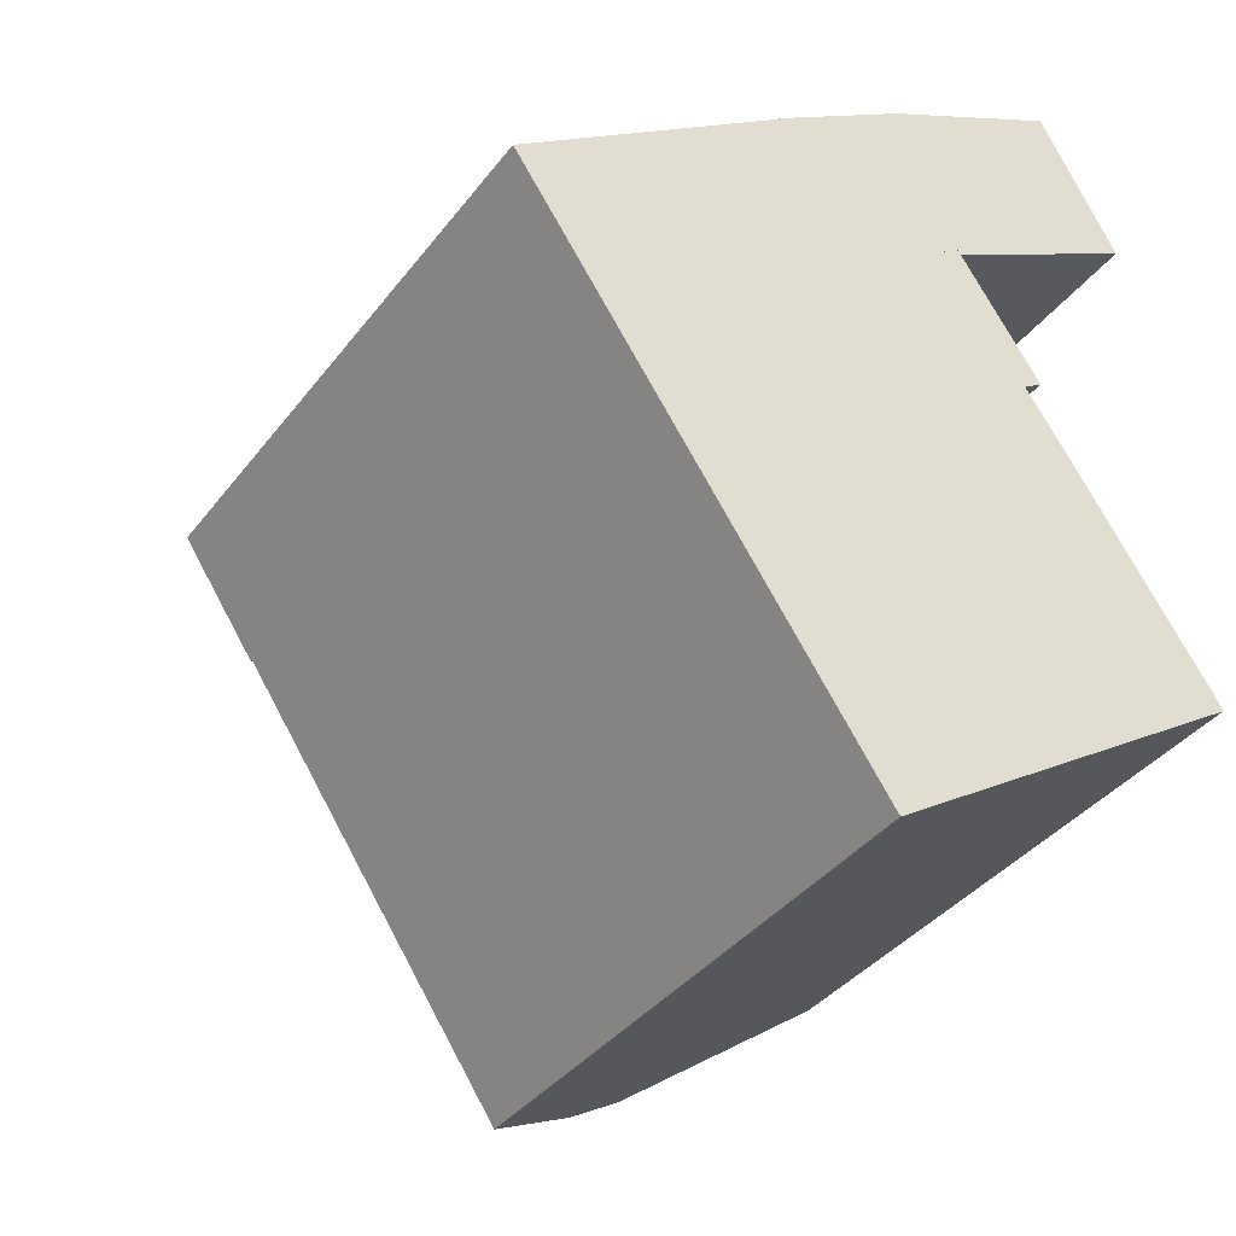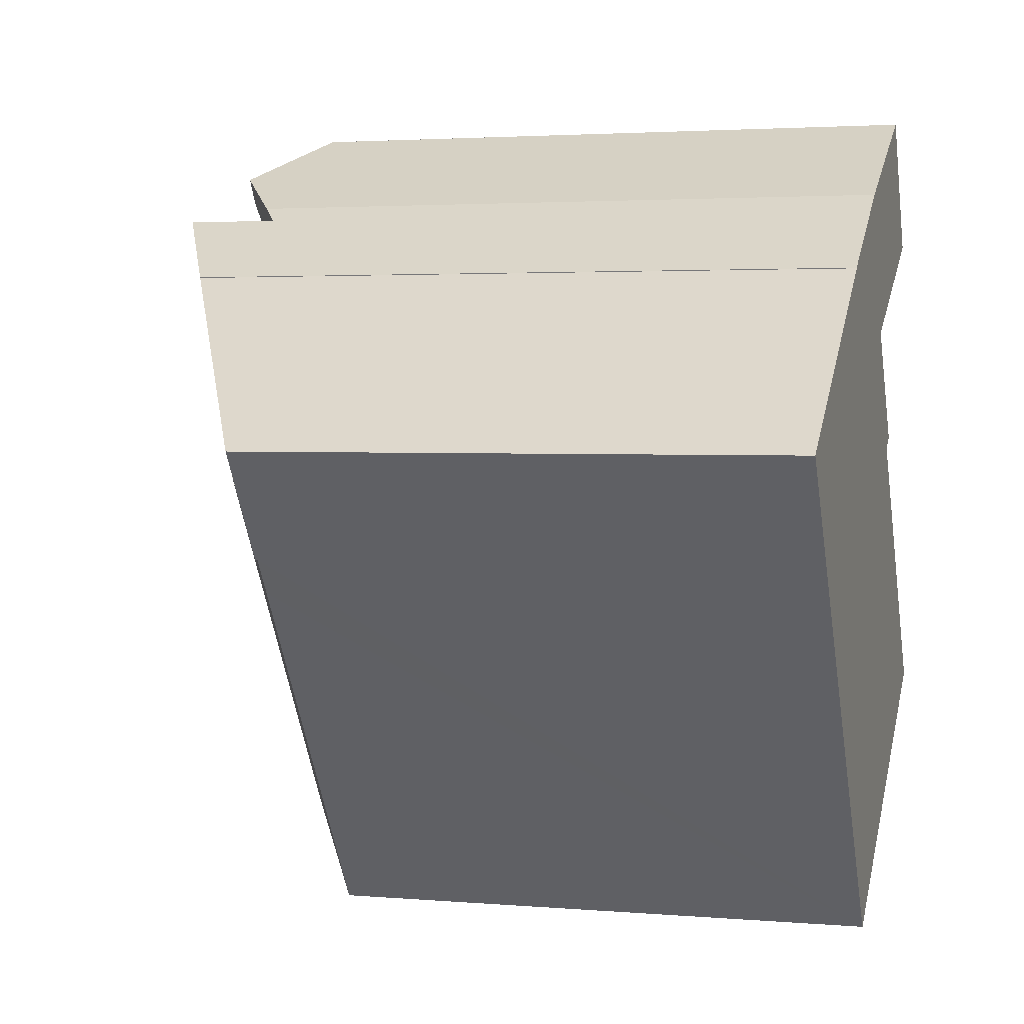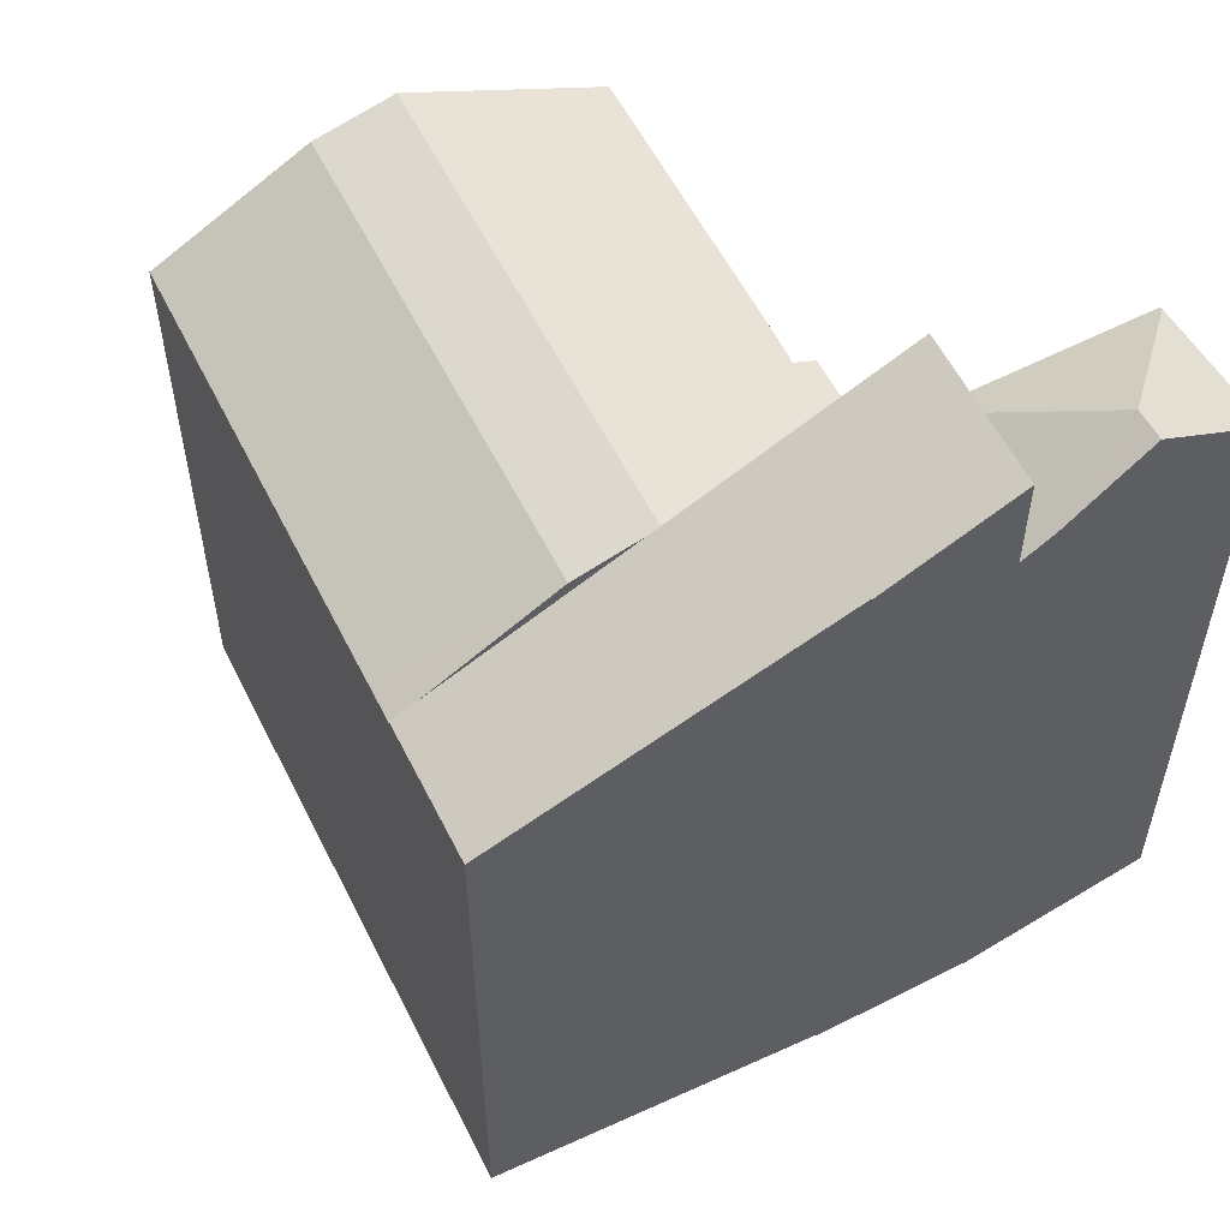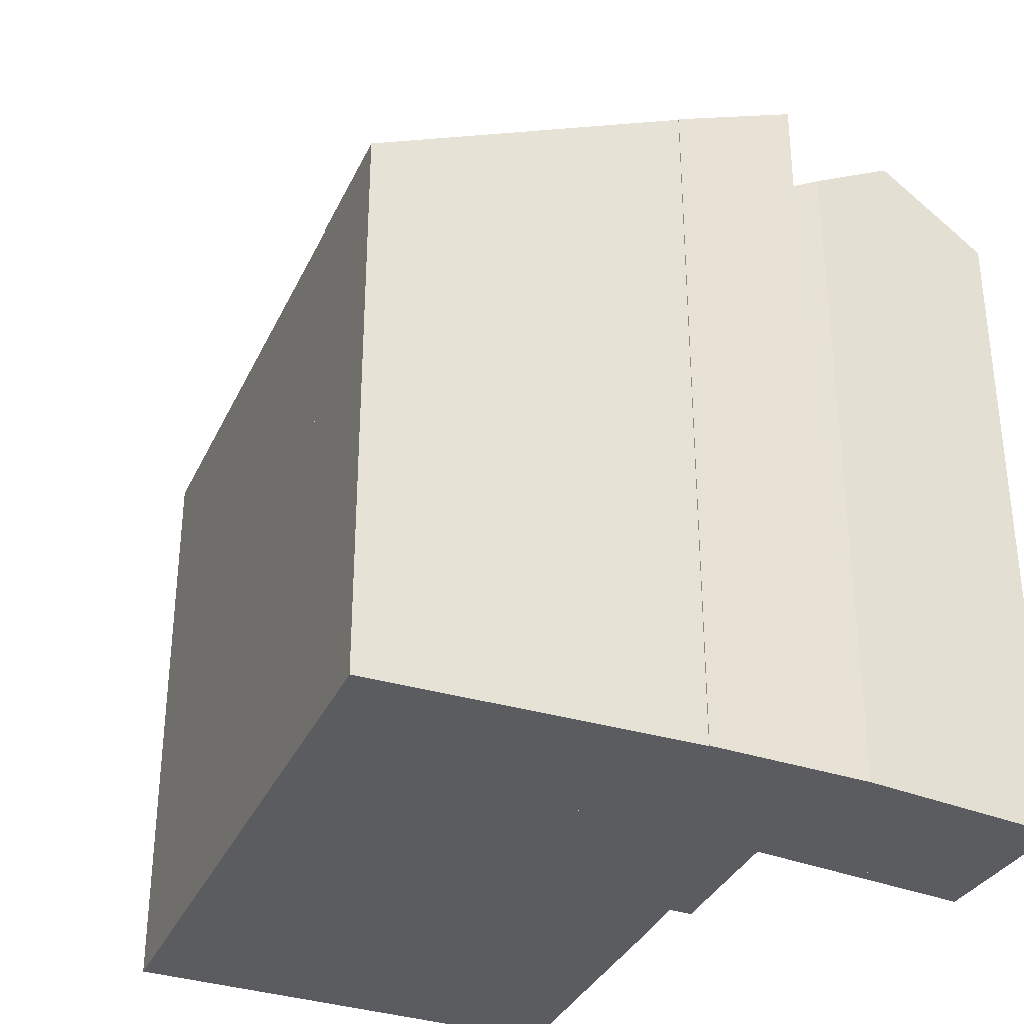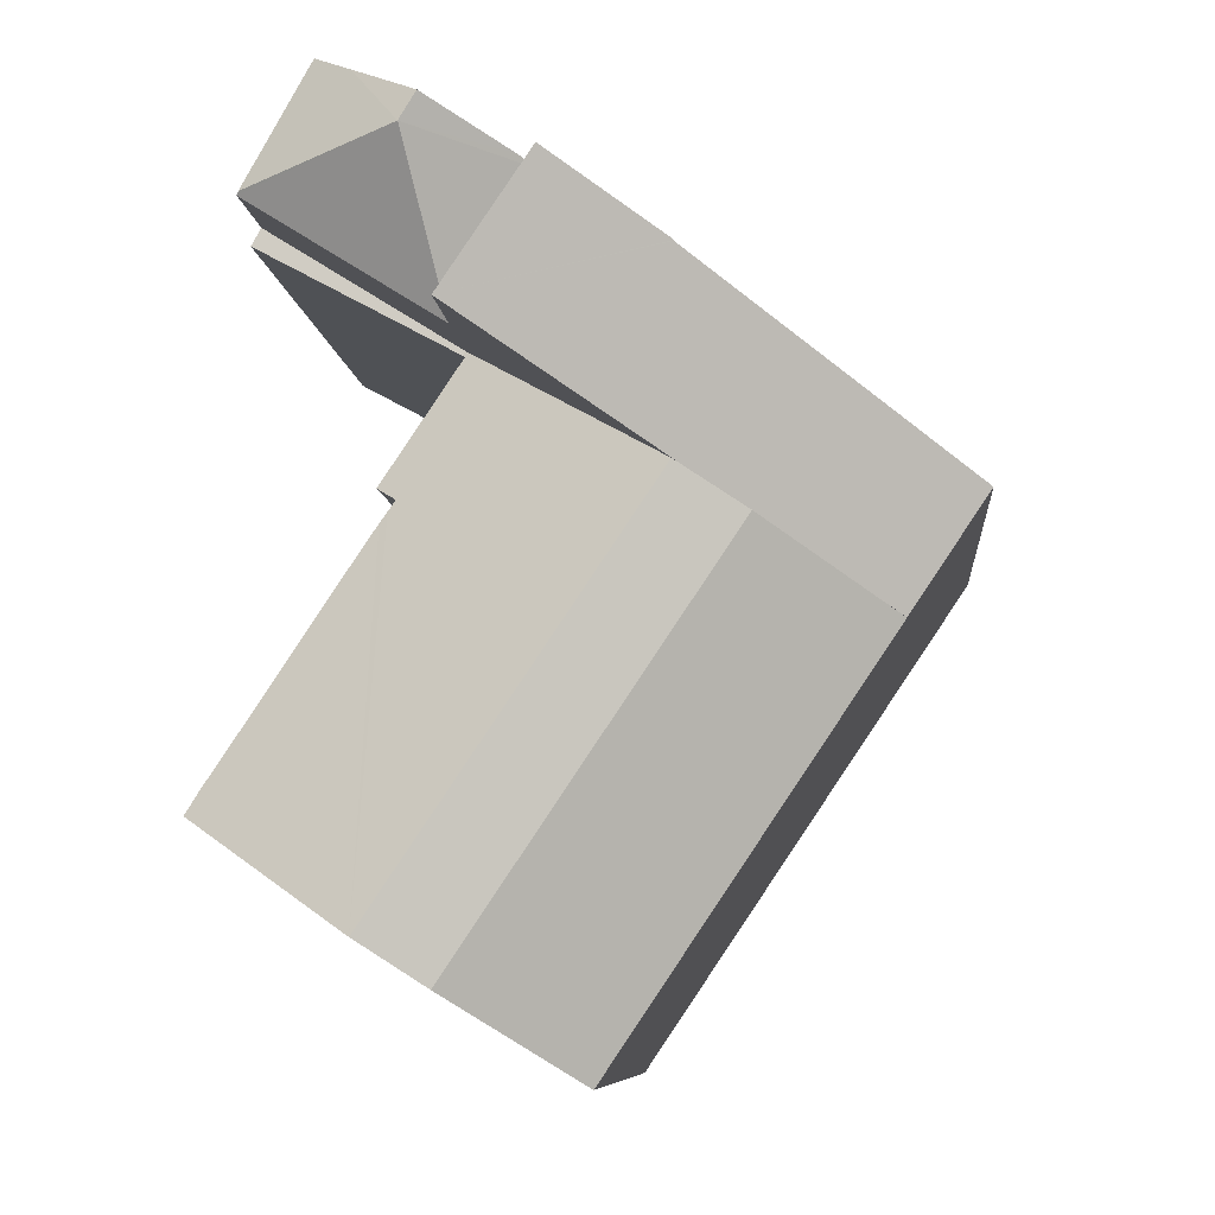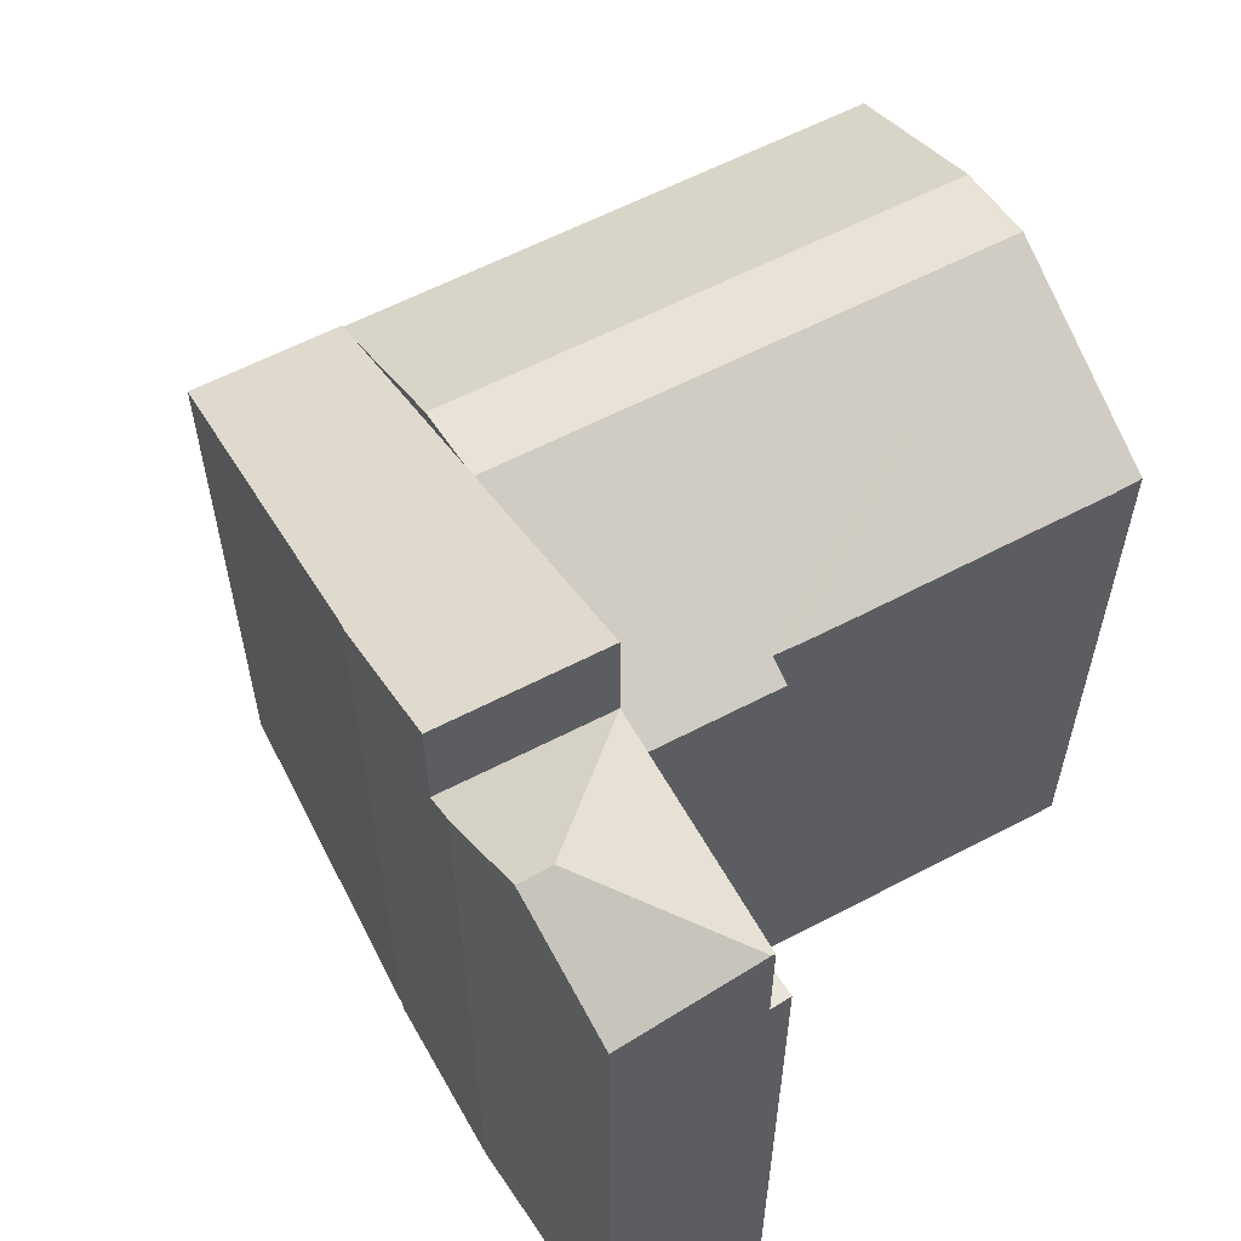
<metadata>
{"format":"obj","ext":"obj","renderer":"f3d","projection":"perspective","resolution":1024,"background":"white","views":[{"elev":-37.5,"azim":-32.7,"up":"+Z"},{"elev":2.8,"azim":-73.9,"up":"+Z"},{"elev":57.3,"azim":-60.3,"up":"+Y"},{"elev":-34.7,"azim":-56.3,"up":"+Y"},{"elev":-7.9,"azim":-175.0,"up":"+Z"},{"elev":61.4,"azim":28.3,"up":"+Y"}]}
</metadata>
<code>
v  0 16.3 9.981e-16
v  2.66 16.59 -2.778
v  2.106 16.3 -3.127
v  5.703 18.16 -0.859
v  4.593 18.75 3.203
v  7.288 18.98 0.14
v  7.55 19.11 0.305
v  12.79 21.82 3.608
v  7.398 20.24 5.159
v  7.388 20.24 5.179
v  10.43 21.82 7.106
v  7.398 -3.159e-16 5.159
v  4.593 -1.961e-16 3.203
v  0 0 0
v  10.43 -4.351e-16 7.106
v  7.388 -3.171e-16 5.179
v  2.106 1.915e-16 -3.127
v  12.79 -2.209e-16 3.608
v  7.55 -1.868e-17 0.305
v  2.66 1.701e-16 -2.778
v  7.288 -8.573e-18 0.14
v  5.703 5.26e-17 -0.859
v  13.74 20.99 7.964
v  16.08 19.09 10.17
v  17.88 19.09 6.932
v  15.07 19.79 9.632
v  17.92 19.03 6.846
v  12.79 19.03 3.608
v  10.67 19.21 7.258
v  10.43 19.03 7.106
v  11.12 19.53 7.544
v  13.29 20.99 8.691
v  11.12 -4.619e-16 7.544
v  16.08 -6.225e-16 10.17
v  13.29 -5.322e-16 8.691
v  15.07 -5.898e-16 9.632
v  10.67 -4.444e-16 7.258
v  17.92 -4.192e-16 6.846
v  17.88 -4.245e-16 6.932
v  5.703 18.52 -0.859
v  14.73 18.98 -10.91
v  13.16 18.52 -11.94
v  14.99 19.05 -10.74
v  7.55 19.05 0.305
v  4.022 16.23 -5.971
v  9.612 16.23 -14.27
v  2.784 16.23 -4.133
v  2.106 16.23 -3.127
v  12.87 16.18 3.494
v  12.79 16.22 3.453
v  12.79 16.18 3.608
v  14.95 16.23 0.211
v  14.42 16.52 -0.133
v  14.62 16.52 -0.413
v  14.82 16.51 -0.701
v  15.71 16.52 -2.026
v  15.92 16.52 -2.336
v  17.6 16.53 -4.884
v  17.79 16.53 -5.174
v  19.1 16.54 -7.143
v  19.5 16.55 -7.786
v  18.18 16.18 6.377
v  17.92 16.18 6.846
v  17.83 16.18 6.187
v  14.42 8.144e-18 -0.133
v  14.62 16.52 -0.413
v  14.82 16.52 -0.701
v  14.82 4.292e-17 -0.701
v  14.62 2.529e-17 -0.413
v  15.71 16.52 -2.026
v  17.79 3.168e-16 -5.174
v  19.1 4.374e-16 -7.143
v  15.71 1.241e-16 -2.026
v  17.6 2.991e-16 -4.884
v  15.92 1.43e-16 -2.336
v  19.5 4.768e-16 -7.786
v  18.18 -3.905e-16 6.377
v  14.95 -1.292e-17 0.211
v  12.79 -2.114e-16 3.453
v  9.612 8.738e-16 -14.27
v  14.99 6.576e-16 -10.74
v  13.16 7.309e-16 -11.94
v  14.73 6.679e-16 -10.91
v  17.83 -3.788e-16 6.187
v  12.87 -2.139e-16 3.494
v  4.022 3.656e-16 -5.971
v  2.784 2.531e-16 -4.133
g defaultobject
f 1 2 3
f 2 1 4
f 4 1 5
f 4 5 6
f 6 5 7
f 7 5 8
f 8 5 9
f 8 9 10
f 8 10 11
f 5 12 9
f 12 5 1
f 12 1 13
f 13 1 14
f 10 15 11
f 15 10 16
f 9 16 10
f 16 9 12
f 17 1 3
f 1 17 14
f 15 8 11
f 8 15 18
f 18 7 8
f 7 18 6
f 6 18 4
f 4 18 2
f 2 18 3
f 3 18 19
f 3 19 20
f 3 20 17
f 20 19 21
f 20 21 22
f 16 18 15
f 18 16 12
f 18 12 19
f 19 12 13
f 19 13 14
f 19 14 21
f 21 14 22
f 22 14 20
f 20 14 17
f 23 24 25
f 24 23 26
f 27 23 25
f 23 27 28
f 29 28 30
f 28 29 23
f 31 23 29
f 23 31 32
f 23 32 26
f 31 26 32
f 26 31 24
f 24 31 33
f 24 33 34
f 34 33 35
f 34 35 36
f 29 33 31
f 33 29 30
f 33 30 15
f 33 15 37
f 34 25 24
f 25 34 27
f 27 34 38
f 38 34 39
f 38 28 27
f 28 38 18
f 18 30 28
f 30 18 15
f 39 18 38
f 18 39 34
f 18 34 36
f 18 36 35
f 18 35 33
f 18 33 37
f 18 37 15
f 40 41 42
f 41 40 43
f 43 40 44
f 44 40 6
f 45 42 46
f 42 45 40
f 40 45 47
f 40 47 2
f 2 47 48
f 49 50 51
f 44 51 50
f 52 44 50
f 53 44 52
f 43 44 53
f 54 43 53
f 55 43 54
f 56 43 55
f 57 43 56
f 58 43 57
f 59 43 58
f 60 43 59
f 61 43 60
f 62 51 63
f 51 62 64
f 51 64 49
f 65 66 53
f 66 65 67
f 67 65 68
f 68 65 69
f 68 70 67
f 70 68 57
f 57 68 58
f 58 68 59
f 59 68 60
f 60 68 71
f 60 71 72
f 71 68 73
f 71 73 74
f 74 73 75
f 60 76 61
f 76 60 72
f 38 62 63
f 62 38 77
f 50 78 52
f 78 50 79
f 61 41 43
f 41 61 42
f 42 61 76
f 42 76 46
f 46 76 80
f 80 76 81
f 80 81 82
f 82 81 83
f 77 64 62
f 64 77 49
f 49 79 50
f 79 49 77
f 79 77 84
f 79 84 85
f 52 65 53
f 65 52 78
f 80 45 46
f 45 80 47
f 47 80 48
f 48 80 86
f 48 86 17
f 17 86 87
f 2 6 40
f 6 2 44
f 44 2 51
f 51 2 48
f 51 48 17
f 51 17 63
f 63 17 22
f 63 22 38
f 22 17 20
f 38 22 19
f 19 22 21
f 38 19 18
f 18 77 38
f 77 18 84
f 84 18 85
f 85 18 79
f 79 18 19
f 79 19 78
f 78 19 21
f 78 21 22
f 78 22 65
f 65 22 69
f 69 22 68
f 68 22 20
f 68 20 73
f 73 20 75
f 75 20 74
f 74 20 17
f 74 17 87
f 74 87 86
f 74 86 71
f 71 86 72
f 72 86 80
f 72 80 83
f 72 83 76
f 76 83 81
f 83 80 82

</code>
